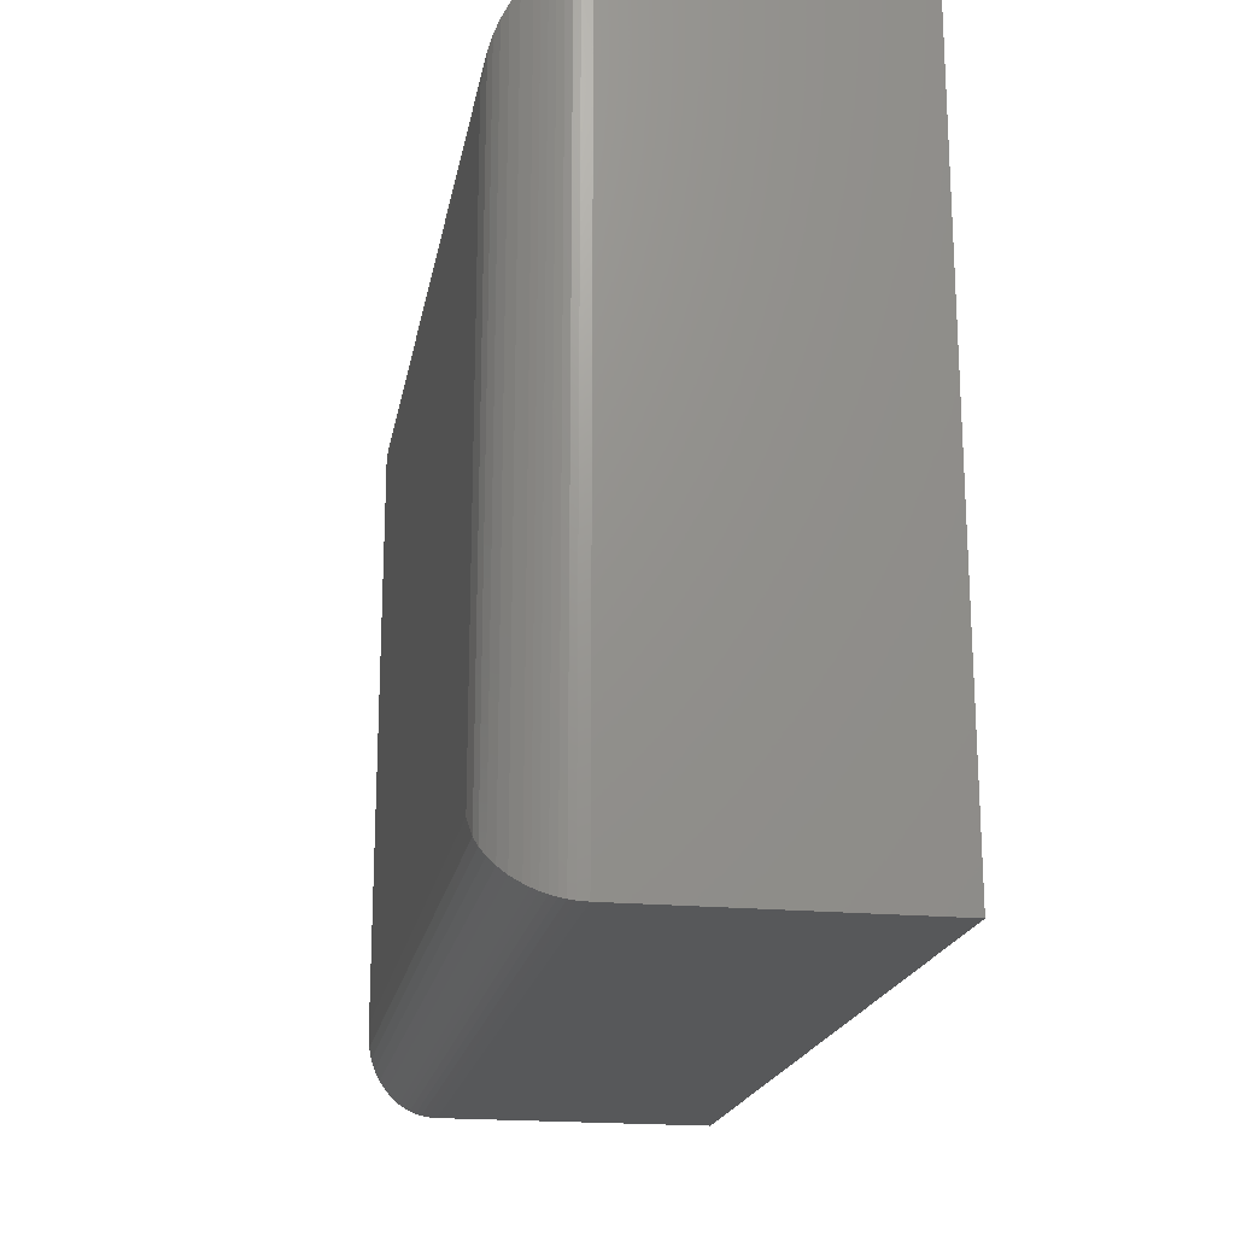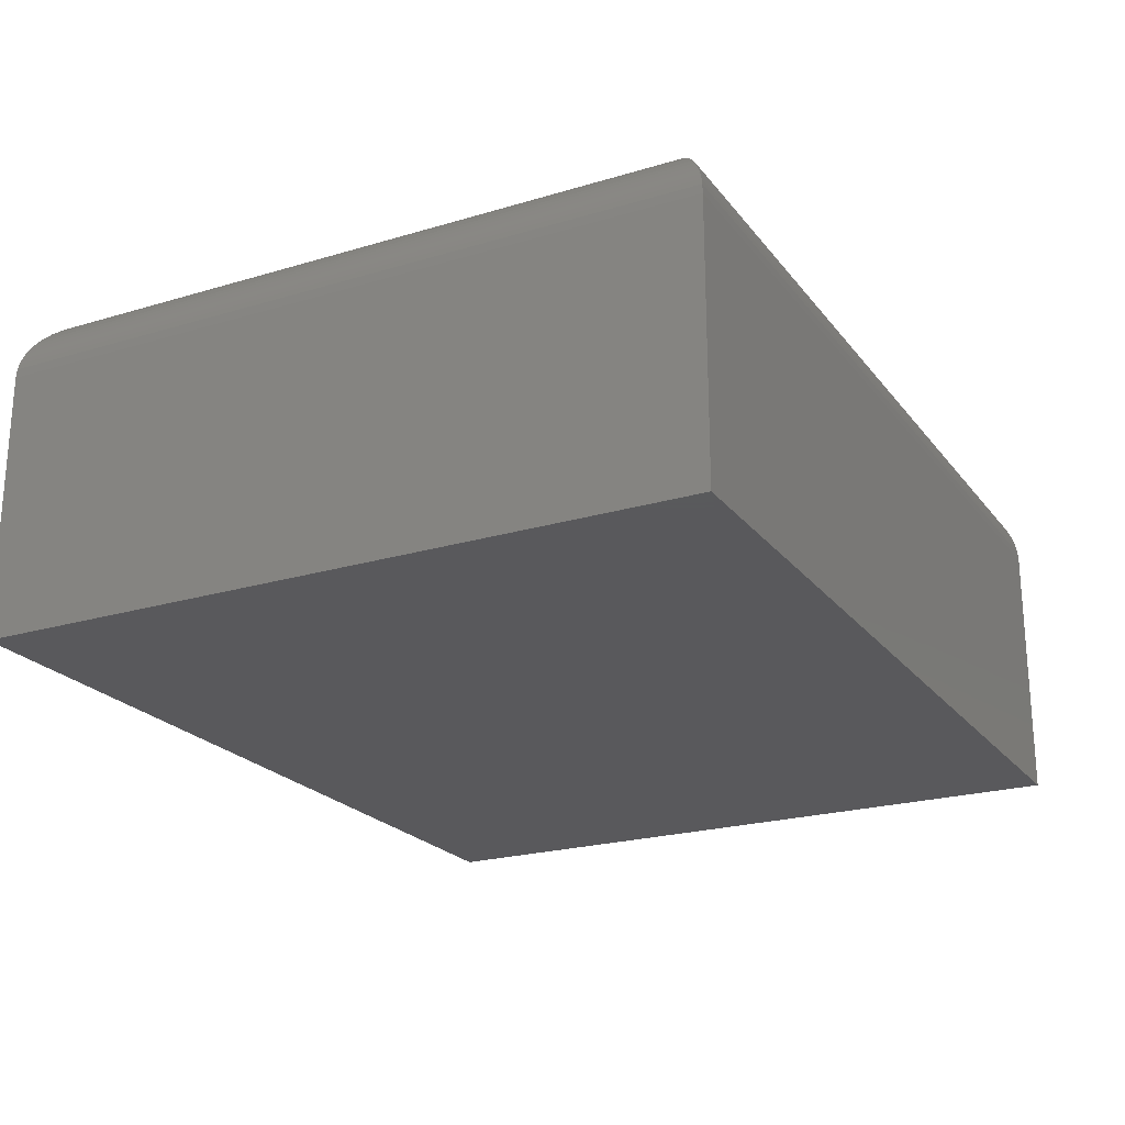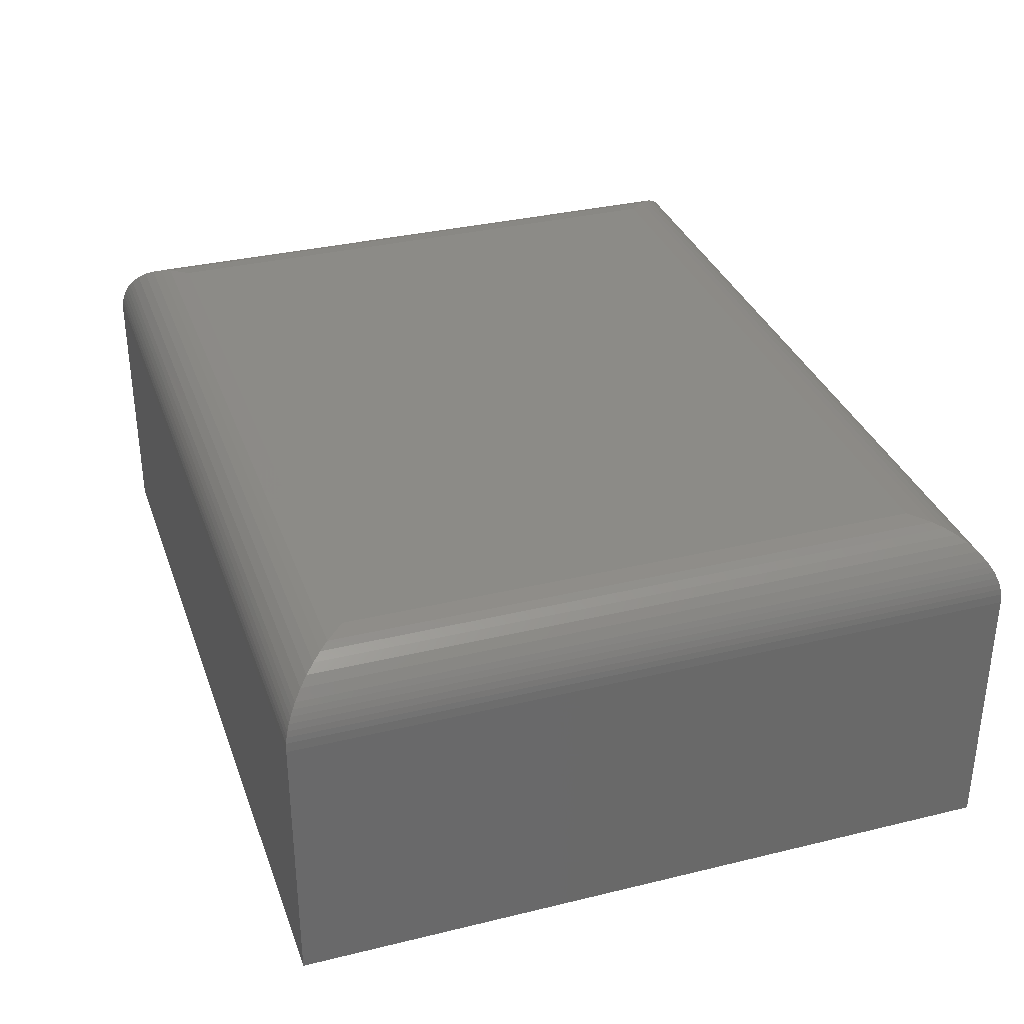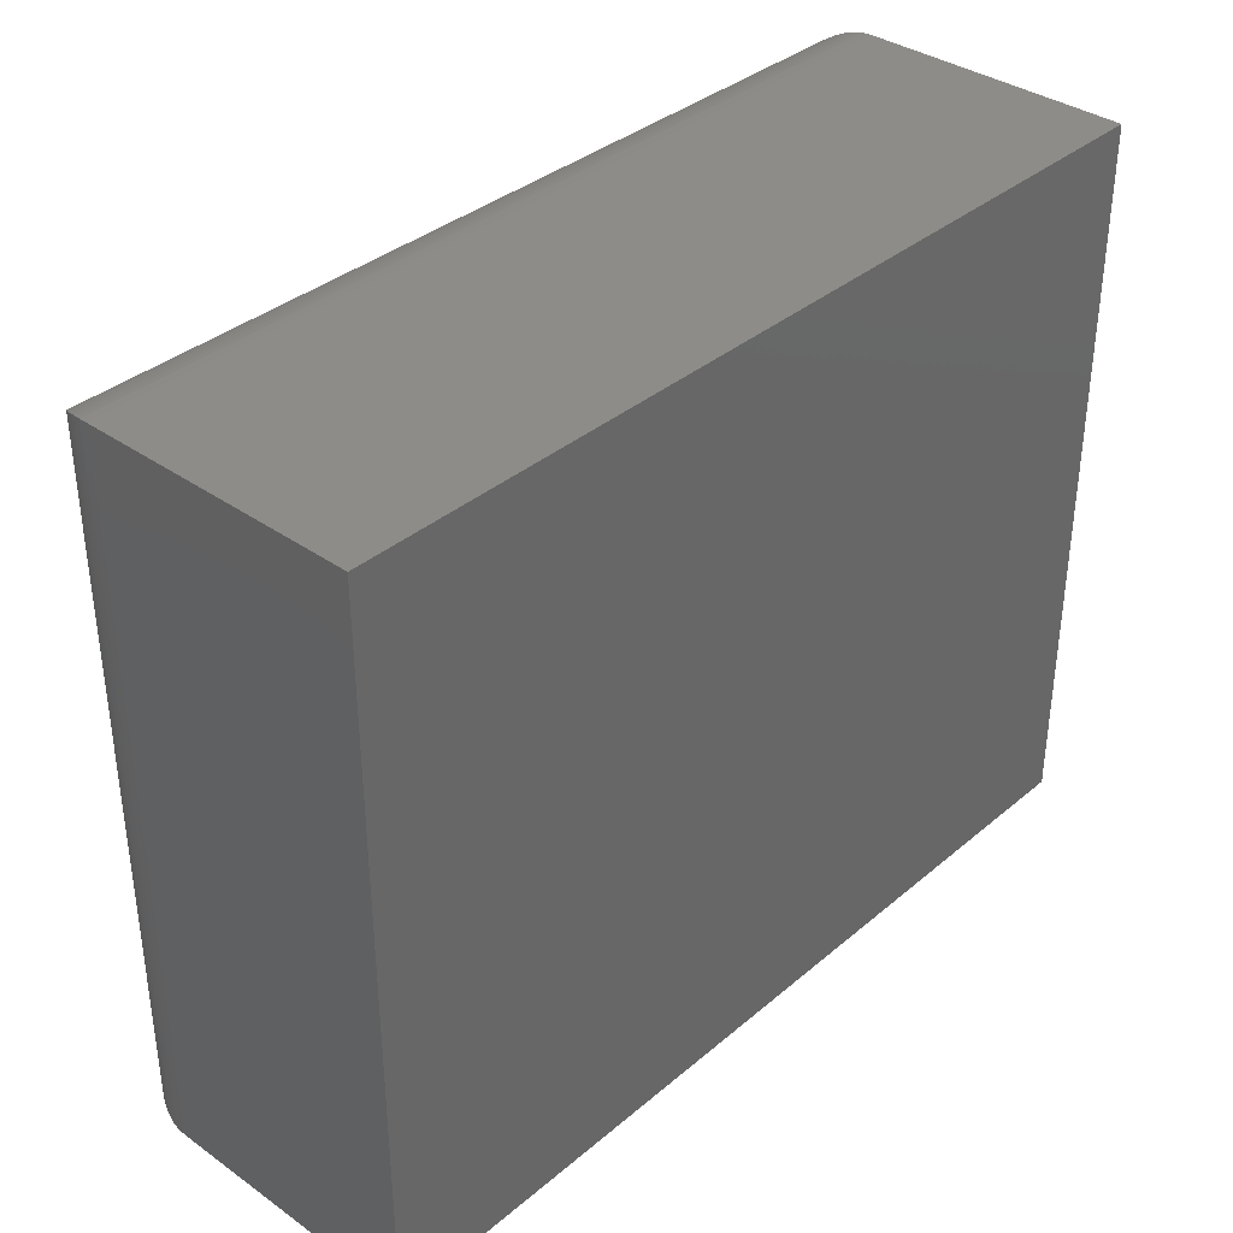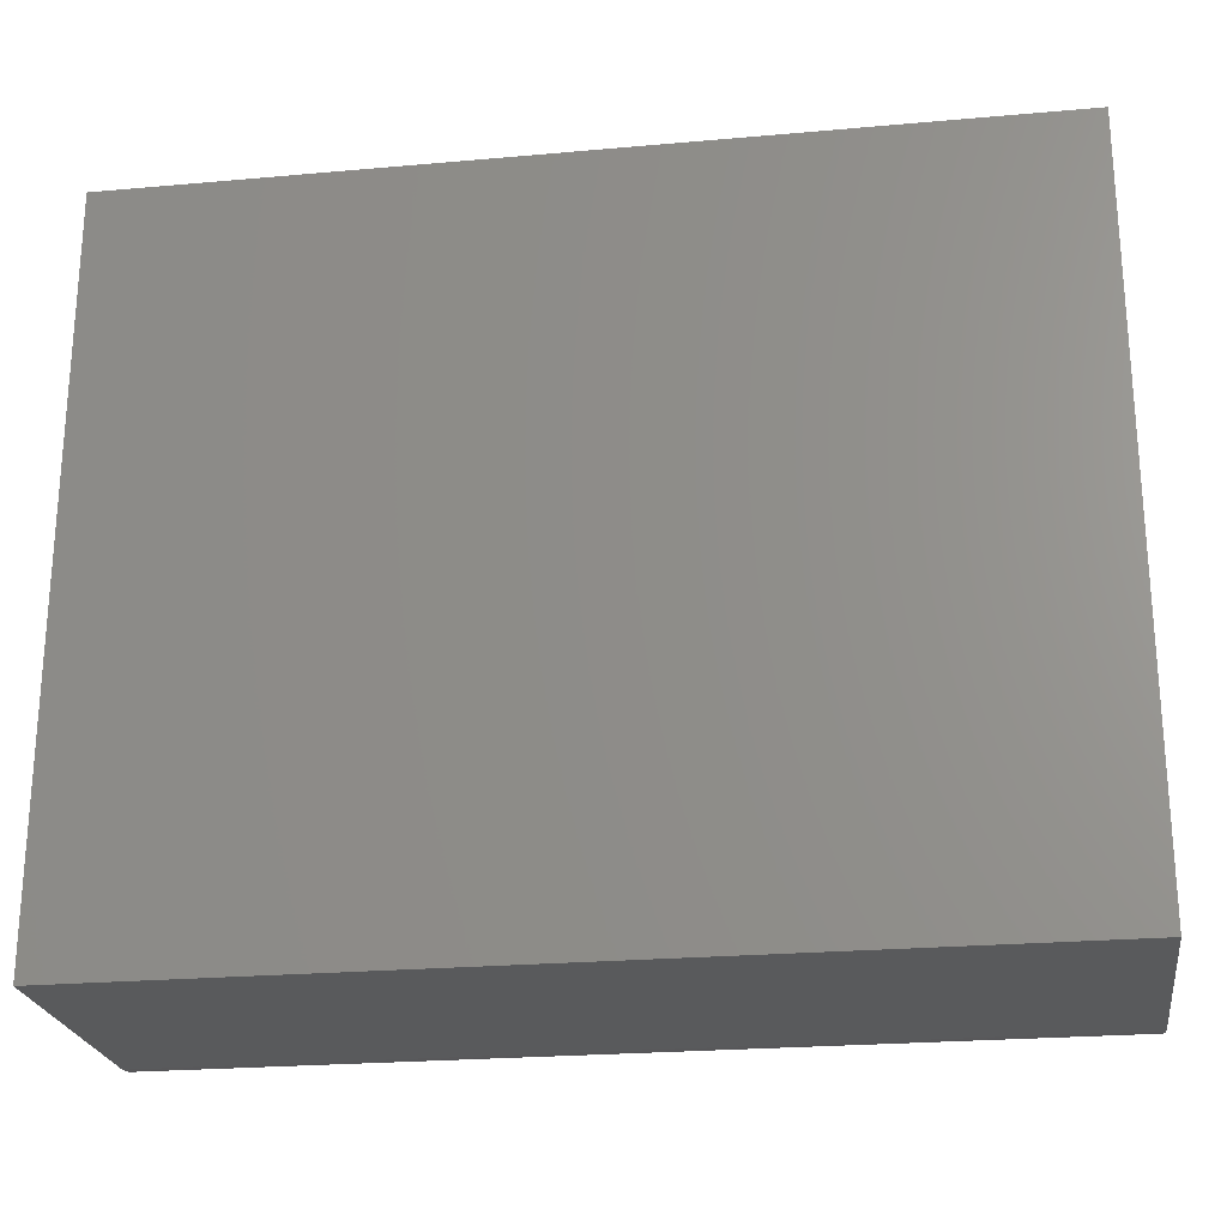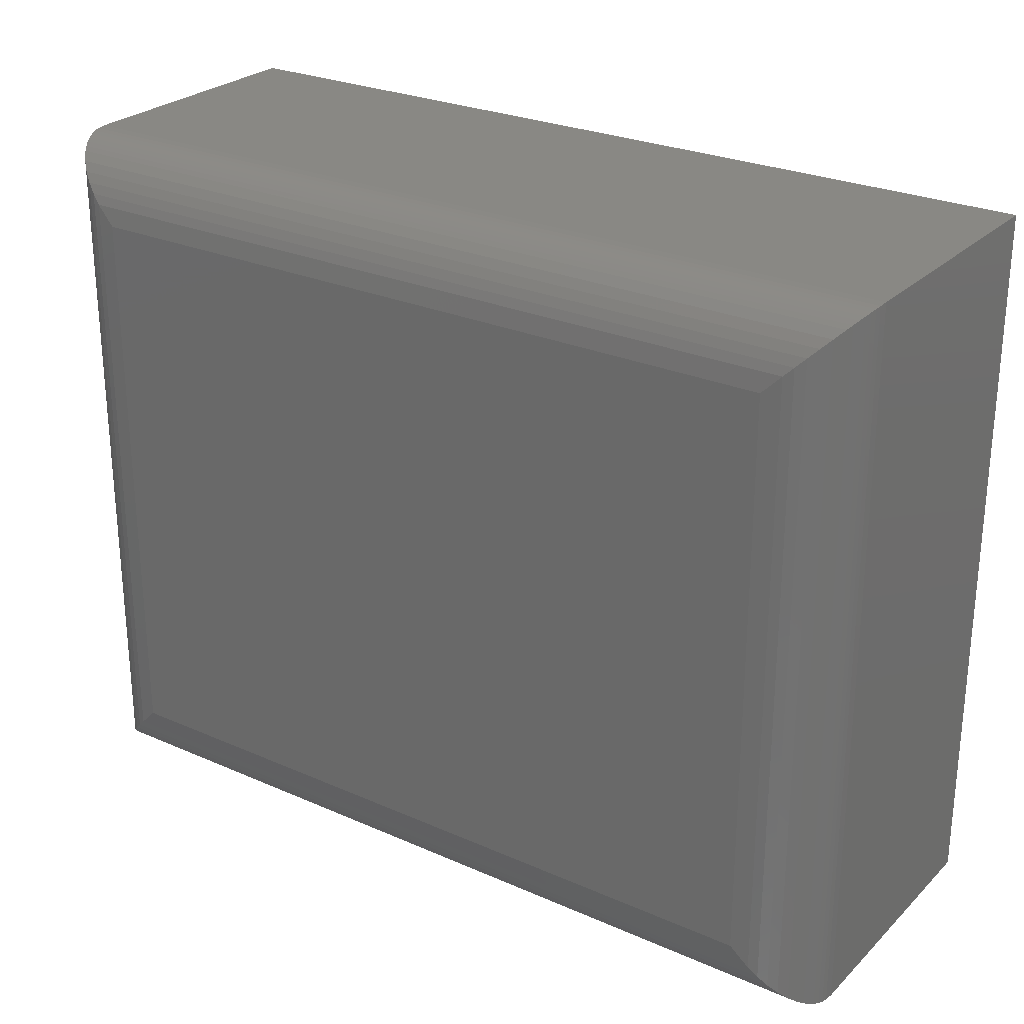
<metadata>
{"format":"stl","ext":"stl","renderer":"f3d","projection":"perspective","resolution":1024,"background":"white","views":[{"elev":-19.7,"azim":79.9,"up":"+Y"},{"elev":-22.4,"azim":117.4,"up":"+Z"},{"elev":33.5,"azim":-108.4,"up":"+Z"},{"elev":36.2,"azim":132.5,"up":"+Y"},{"elev":-23.6,"azim":-171.5,"up":"+Y"},{"elev":26.5,"azim":34.6,"up":"+Y"}]}
</metadata>
<code>
# stl→obj: 60 verts, 116 faces
v 0.0625 0.0625 0.2891
v 0.6875 0.0625 0.2891
v 0.0625 0.5454 0.2891
v 0.6875 0.5454 0.2891
v 0 0.6079 0.2266
v 0 0.6079 0
v 0 0 0.2266
v 0 0 0
v 0.75 0.6079 0.2266
v 0.75 0.6079 0
v 0.75 0 0.2266
v 0.75 0 0
v 0.7034 0.5613 0.287
v 0.04663 0.5613 0.287
v 0.7487 0.6066 0.2393
v 0.002521 0.6054 0.2441
v 0.7475 0.6054 0.2441
v 0.004258 0.6036 0.2492
v 0.7457 0.6036 0.2492
v 0.006379 0.6015 0.2541
v 0.7436 0.6015 0.2541
v 0.008833 0.5991 0.2586
v 0.7412 0.5991 0.2586
v 0.01157 0.5963 0.2628
v 0.7384 0.5963 0.2628
v 0.01768 0.5902 0.2701
v 0.7323 0.5902 0.2701
v 0.02434 0.5836 0.2761
v 0.7257 0.5836 0.2761
v 0.03148 0.5764 0.2808
v 0.7185 0.5764 0.2808
v 0.03895 0.5689 0.2845
v 0.7111 0.5689 0.2845
v 0.7495 0.6074 0.2343
v 0.0004794 0.6074 0.2343
v 0.00131 0.6066 0.2393
v 0.7034 0.04663 0.287
v 0.7487 0.00131 0.2393
v 0.7475 0.002521 0.2441
v 0.7457 0.004258 0.2492
v 0.7436 0.006376 0.2541
v 0.7412 0.008829 0.2586
v 0.7384 0.01156 0.2628
v 0.7323 0.01768 0.2701
v 0.7257 0.02434 0.2761
v 0.7185 0.03148 0.2808
v 0.7111 0.03895 0.2845
v 0.7495 0.0004794 0.2343
v 0.04663 0.04663 0.287
v 0.00131 0.00131 0.2393
v 0.002521 0.002521 0.2441
v 0.004258 0.004258 0.2492
v 0.006376 0.006379 0.2541
v 0.008829 0.008833 0.2586
v 0.01156 0.01157 0.2628
v 0.01768 0.01768 0.2701
v 0.02434 0.02434 0.2761
v 0.03148 0.03148 0.2808
v 0.03895 0.03895 0.2845
v 0.0004794 0.0004794 0.2343
f 1 2 3
f 3 2 4
f 5 6 7
f 7 6 8
f 9 10 5
f 5 10 6
f 11 12 9
f 9 12 10
f 7 8 11
f 11 8 12
f 3 13 14
f 3 4 13
f 15 16 17
f 17 16 18
f 17 18 19
f 19 18 20
f 19 20 21
f 21 20 22
f 21 22 23
f 23 22 24
f 23 24 25
f 25 24 26
f 25 26 27
f 27 26 28
f 27 28 29
f 29 28 30
f 29 30 31
f 31 30 32
f 31 32 33
f 33 32 14
f 33 14 13
f 9 5 34
f 34 5 35
f 34 35 15
f 15 35 36
f 15 36 16
f 4 37 13
f 4 2 37
f 38 17 39
f 39 17 19
f 39 19 40
f 40 19 21
f 40 21 41
f 41 21 23
f 41 23 42
f 42 23 25
f 42 25 43
f 43 25 27
f 43 27 44
f 44 27 29
f 44 29 45
f 45 29 31
f 45 31 46
f 46 31 33
f 46 33 47
f 47 33 13
f 47 13 37
f 11 9 48
f 48 9 34
f 48 34 38
f 38 34 15
f 38 15 17
f 2 49 37
f 2 1 49
f 50 39 51
f 51 39 40
f 51 40 52
f 52 40 41
f 52 41 53
f 53 41 42
f 53 42 54
f 54 42 43
f 54 43 55
f 55 43 44
f 55 44 56
f 56 44 45
f 56 45 57
f 57 45 46
f 57 46 58
f 58 46 47
f 58 47 59
f 59 47 37
f 59 37 49
f 7 11 60
f 60 11 48
f 60 48 50
f 50 48 38
f 50 38 39
f 1 14 49
f 1 3 14
f 36 51 16
f 16 51 52
f 16 52 18
f 18 52 53
f 18 53 20
f 20 53 54
f 20 54 22
f 22 54 55
f 22 55 24
f 24 55 56
f 24 56 26
f 26 56 57
f 26 57 28
f 28 57 58
f 28 58 30
f 30 58 59
f 30 59 32
f 32 59 49
f 32 49 14
f 5 7 35
f 35 7 60
f 35 60 36
f 36 60 50
f 36 50 51
f 8 6 12
f 12 6 10

</code>
